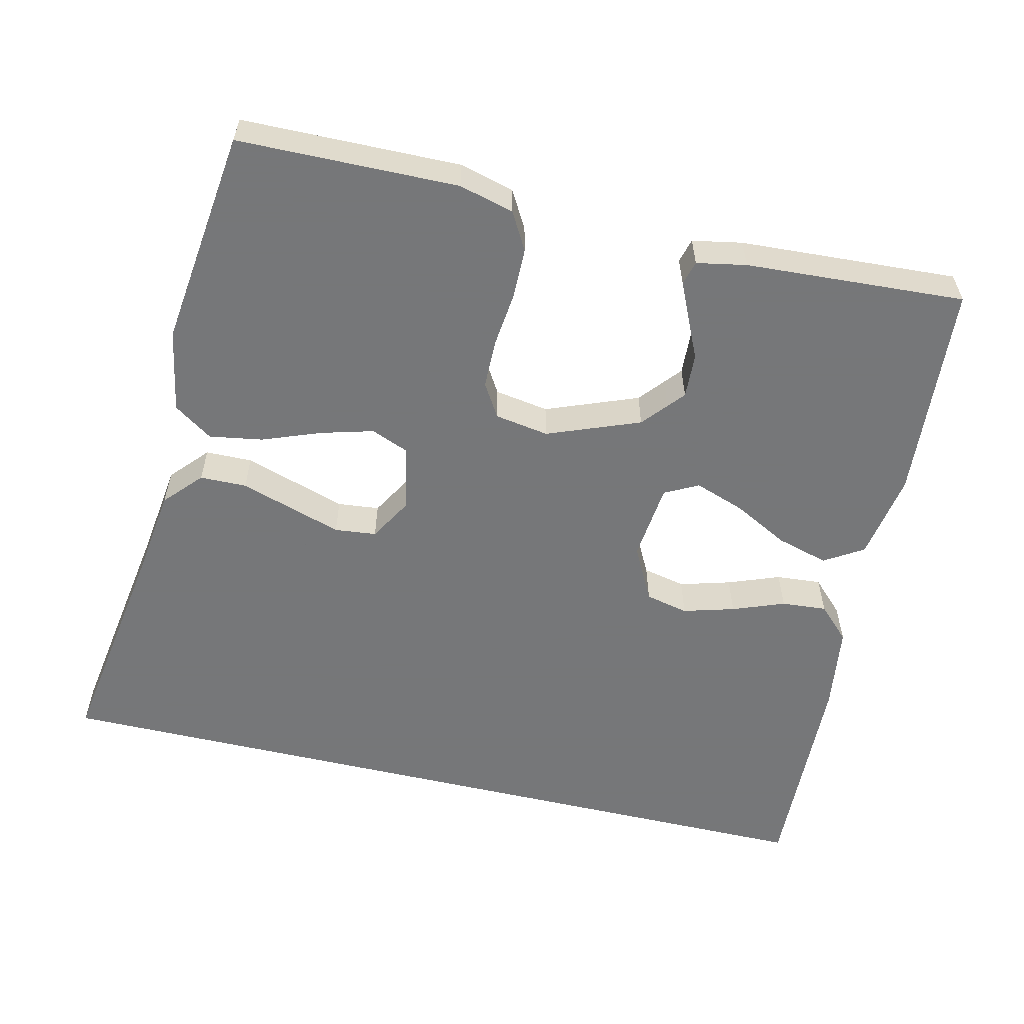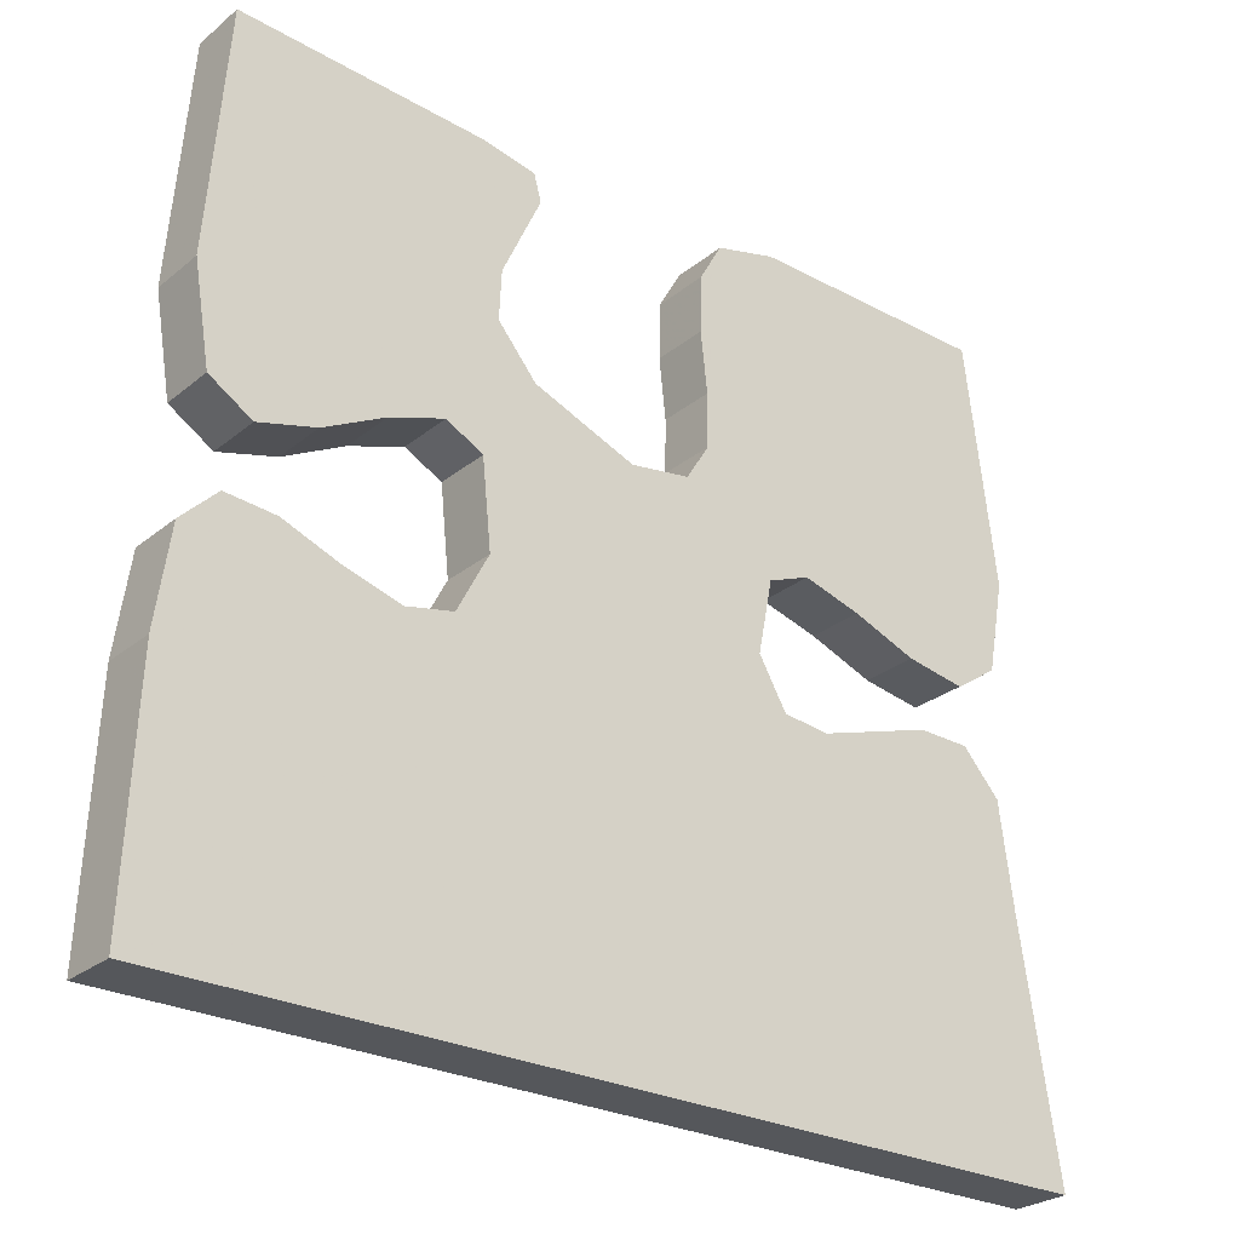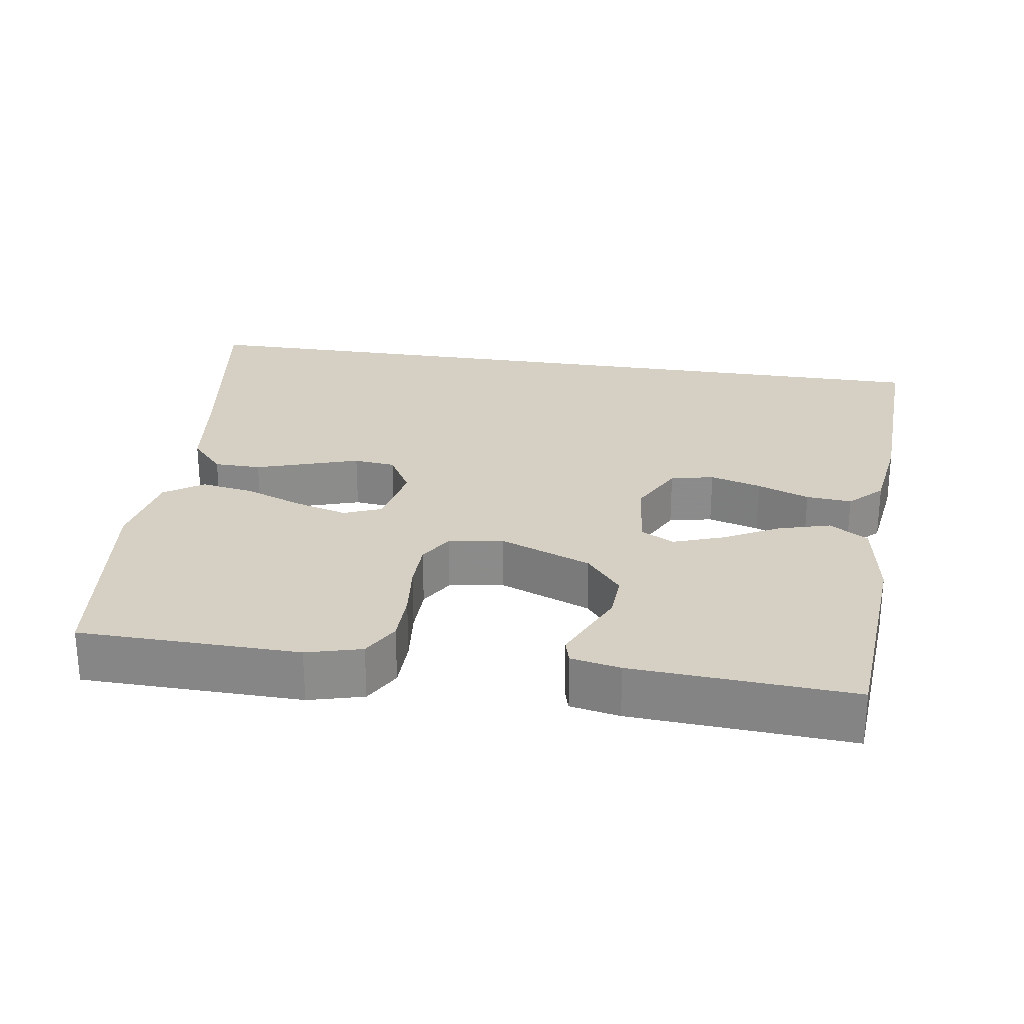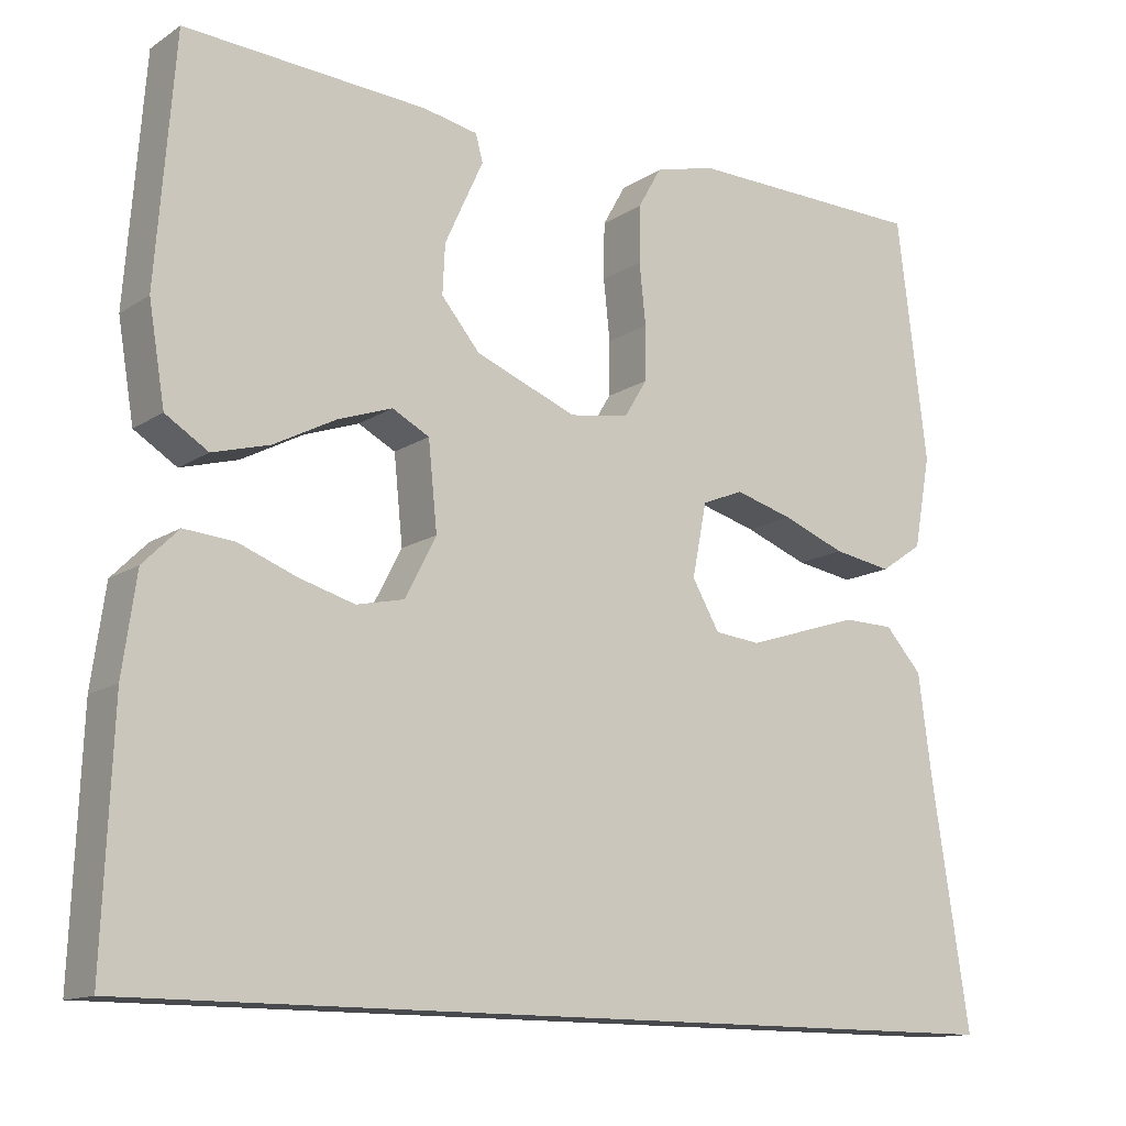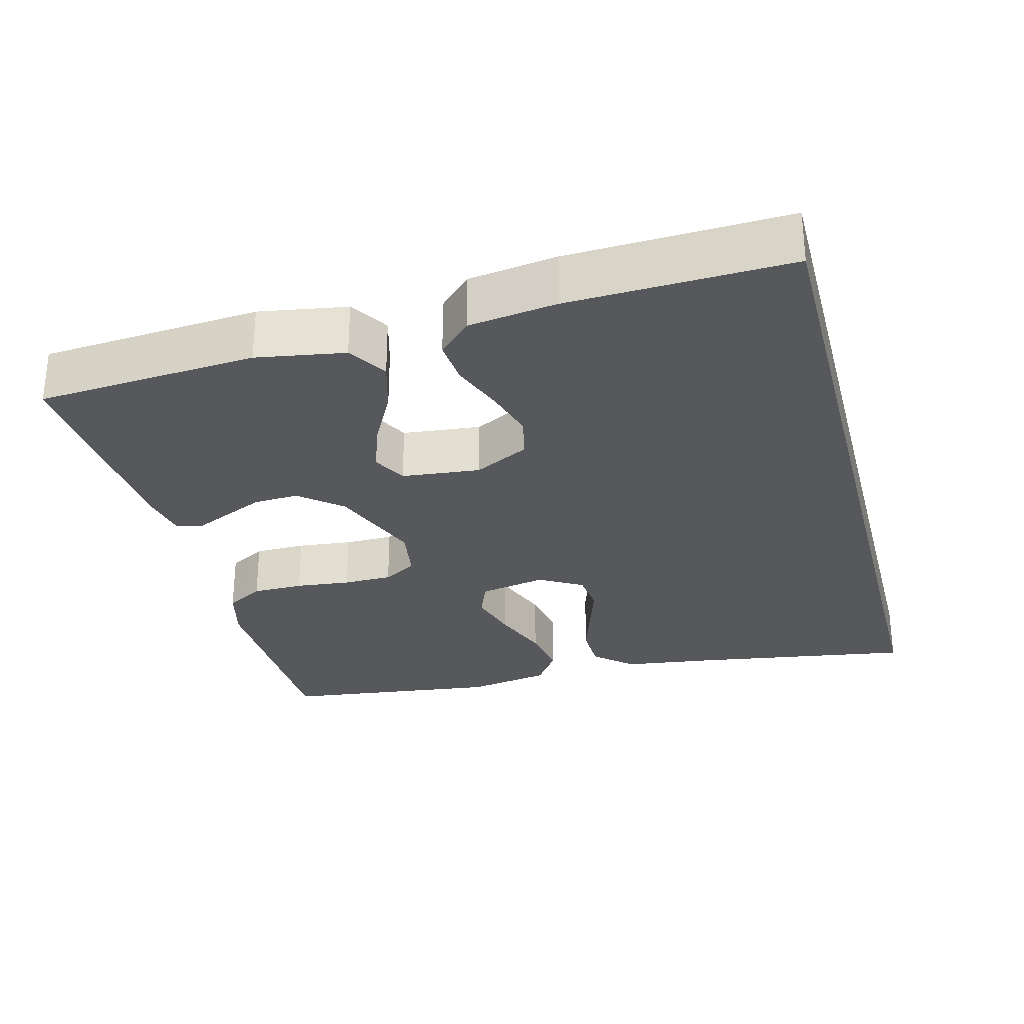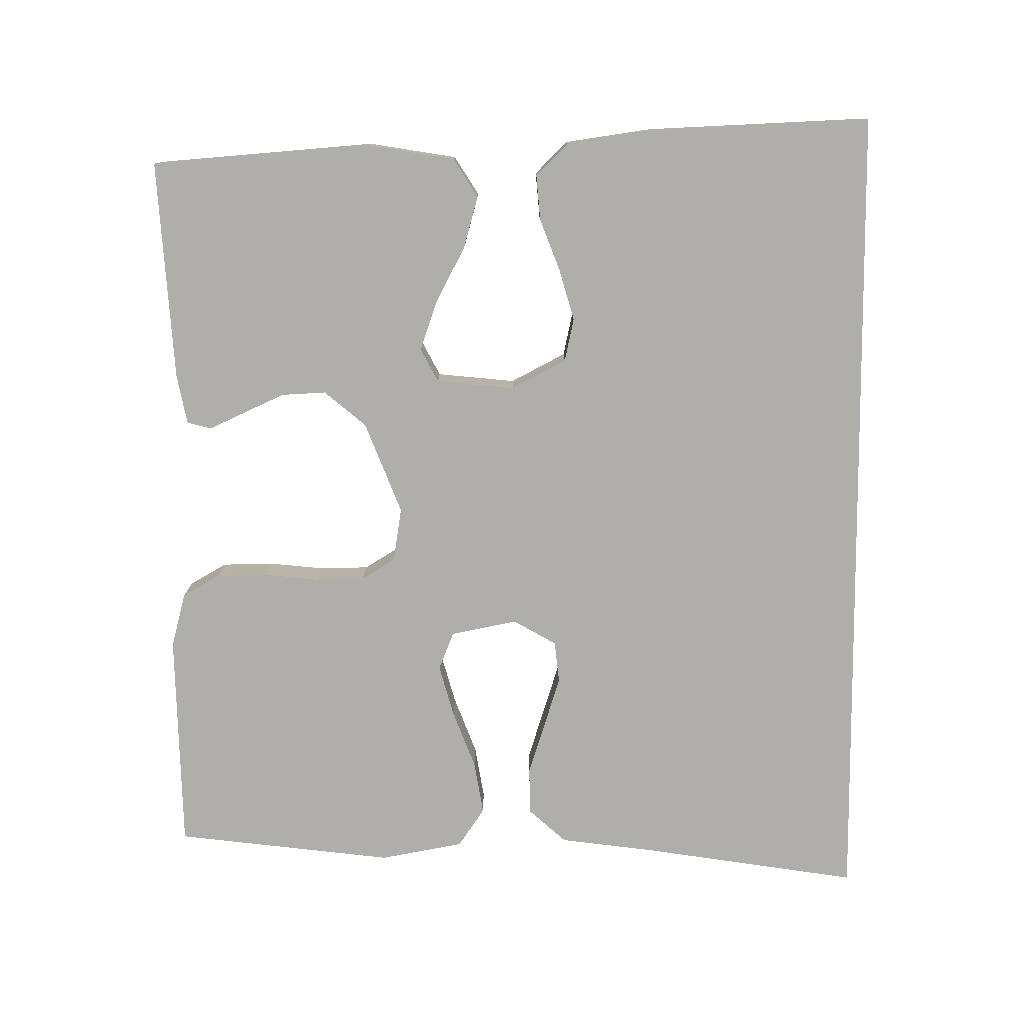
<metadata>
{"format":"obj","ext":"obj","renderer":"f3d","projection":"perspective","resolution":1024,"background":"white","views":[{"elev":-57.1,"azim":-13.3,"up":"+Y"},{"elev":-26.9,"azim":141.2,"up":"+Z"},{"elev":26.3,"azim":8.7,"up":"+Y"},{"elev":-13.4,"azim":144.8,"up":"+Z"},{"elev":-28.8,"azim":104.7,"up":"+Y"},{"elev":-77.9,"azim":90.5,"up":"+Y"}]}
</metadata>
<code>
v 0.552 0.07 -0.5
v -0.575 0.07 -0.5
v -0.528 0.07 -0.2
v -0.511 0.07 -0.072
v -0.465 0.07 -0.021
v -0.401 0.07 -0.02
v -0.329 0.07 -0.043
v -0.26 0.07 -0.065
v -0.203 0.07 -0.059
v -0.169 0.07 0
v -0.187 0.07 0.091
v -0.239 0.07 0.112
v -0.311 0.07 0.092
v -0.39 0.07 0.062
v -0.463 0.07 0.05
v -0.516 0.07 0.086
v -0.537 0.07 0.2
v -0.5 0.07 0.5
v -0.2 0.07 0.505
v -0.125 0.07 0.485
v -0.096 0.07 0.434
v -0.095 0.07 0.364
v -0.103 0.07 0.289
v -0.102 0.07 0.222
v -0.074 0.07 0.176
v 0 0.07 0.164
v 0.126 0.07 0.213
v 0.174 0.07 0.27
v 0.171 0.07 0.331
v 0.145 0.07 0.388
v 0.123 0.07 0.436
v 0.132 0.07 0.469
v 0.2 0.07 0.482
v 0.5 0.07 0.5
v 0.523 0.07 0.2
v 0.503 0.07 0.08
v 0.45 0.07 0.047
v 0.379 0.07 0.067
v 0.303 0.07 0.107
v 0.235 0.07 0.131
v 0.189 0.07 0.107
v 0.178 0.07 0
v 0.217 0.07 -0.075
v 0.276 0.07 -0.088
v 0.346 0.07 -0.068
v 0.417 0.07 -0.041
v 0.479 0.07 -0.036
v 0.523 0.07 -0.08
v 0.54 0.07 -0.2
v 0.552 0 -0.5
v -0.575 0 -0.5
v -0.528 0 -0.2
v -0.511 0 -0.072
v -0.465 0 -0.021
v -0.401 0 -0.02
v -0.329 0 -0.043
v -0.26 0 -0.065
v -0.203 0 -0.059
v -0.169 0 0
v -0.187 0 0.091
v -0.239 0 0.112
v -0.311 0 0.092
v -0.39 0 0.062
v -0.463 0 0.05
v -0.516 0 0.086
v -0.537 0 0.2
v -0.5 0 0.5
v -0.2 0 0.505
v -0.125 0 0.485
v -0.096 0 0.434
v -0.095 0 0.364
v -0.103 0 0.289
v -0.102 0 0.222
v -0.074 0 0.176
v 0 0 0.164
v 0.126 0 0.213
v 0.174 0 0.27
v 0.171 0 0.331
v 0.145 0 0.388
v 0.123 0 0.436
v 0.132 0 0.469
v 0.2 0 0.482
v 0.5 0 0.5
v 0.523 0 0.2
v 0.503 0 0.08
v 0.45 0 0.047
v 0.379 0 0.067
v 0.303 0 0.107
v 0.235 0 0.131
v 0.189 0 0.107
v 0.178 0 0
v 0.217 0 -0.075
v 0.276 0 -0.088
v 0.346 0 -0.068
v 0.417 0 -0.041
v 0.479 0 -0.036
v 0.523 0 -0.08
v 0.54 0 -0.2
f 49 1 2
f 48 49 2
f 47 48 2
f 46 47 2
f 45 46 2
f 44 45 2
f 43 44 2 3
f 42 43 3
f 41 42 3
f 40 41 3
f 37 38 39
f 36 37 39
f 35 36 39
f 34 35 39
f 33 34 39
f 32 33 39
f 31 32 39
f 30 31 39
f 29 30 39
f 28 29 39 40
f 27 28 40
f 26 27 40
f 21 22 23
f 20 21 23
f 19 20 23
f 18 19 23
f 17 18 23
f 16 17 23
f 15 16 23
f 14 15 23
f 13 14 23
f 12 13 23 24
f 11 12 24 25
f 5 6 7
f 4 5 7
f 3 4 7
f 3 7 8
f 10 11 25 26
f 9 10 26 40
f 3 8 9
f 3 9 40
f 51 50 98
f 51 98 97
f 51 97 96
f 51 96 95
f 51 95 94
f 51 94 93
f 52 51 93 92
f 52 92 91
f 52 91 90
f 52 90 89
f 88 87 86
f 88 86 85
f 88 85 84
f 88 84 83
f 88 83 82
f 88 82 81
f 88 81 80
f 88 80 79
f 88 79 78
f 89 88 78 77
f 89 77 76
f 89 76 75
f 72 71 70
f 72 70 69
f 72 69 68
f 72 68 67
f 72 67 66
f 72 66 65
f 72 65 64
f 72 64 63
f 72 63 62
f 73 72 62 61
f 74 73 61 60
f 56 55 54
f 56 54 53
f 56 53 52
f 57 56 52
f 75 74 60 59
f 89 75 59 58
f 58 57 52
f 89 58 52
f 1 50 51 2
f 2 51 52 3
f 3 52 53 4
f 4 53 54 5
f 5 54 55 6
f 6 55 56 7
f 7 56 57 8
f 8 57 58 9
f 9 58 59 10
f 10 59 60 11
f 11 60 61 12
f 12 61 62 13
f 13 62 63 14
f 14 63 64 15
f 15 64 65 16
f 16 65 66 17
f 17 66 67 18
f 18 67 68 19
f 19 68 69 20
f 20 69 70 21
f 21 70 71 22
f 22 71 72 23
f 23 72 73 24
f 24 73 74 25
f 25 74 75 26
f 26 75 76 27
f 27 76 77 28
f 28 77 78 29
f 29 78 79 30
f 30 79 80 31
f 31 80 81 32
f 32 81 82 33
f 33 82 83 34
f 34 83 84 35
f 35 84 85 36
f 36 85 86 37
f 37 86 87 38
f 38 87 88 39
f 39 88 89 40
f 40 89 90 41
f 41 90 91 42
f 42 91 92 43
f 43 92 93 44
f 44 93 94 45
f 45 94 95 46
f 46 95 96 47
f 47 96 97 48
f 48 97 98 49
f 49 98 50 1

</code>
